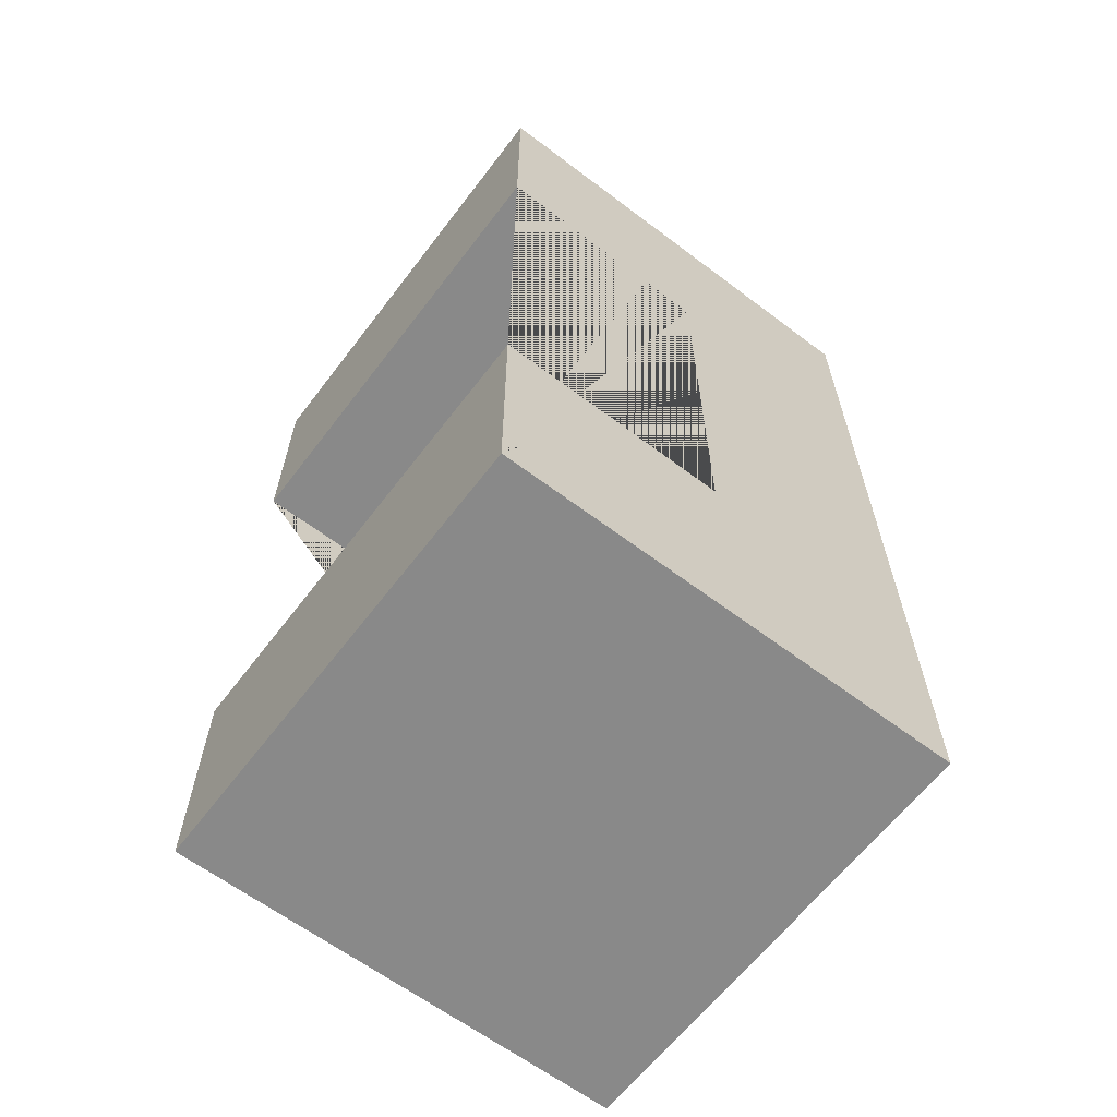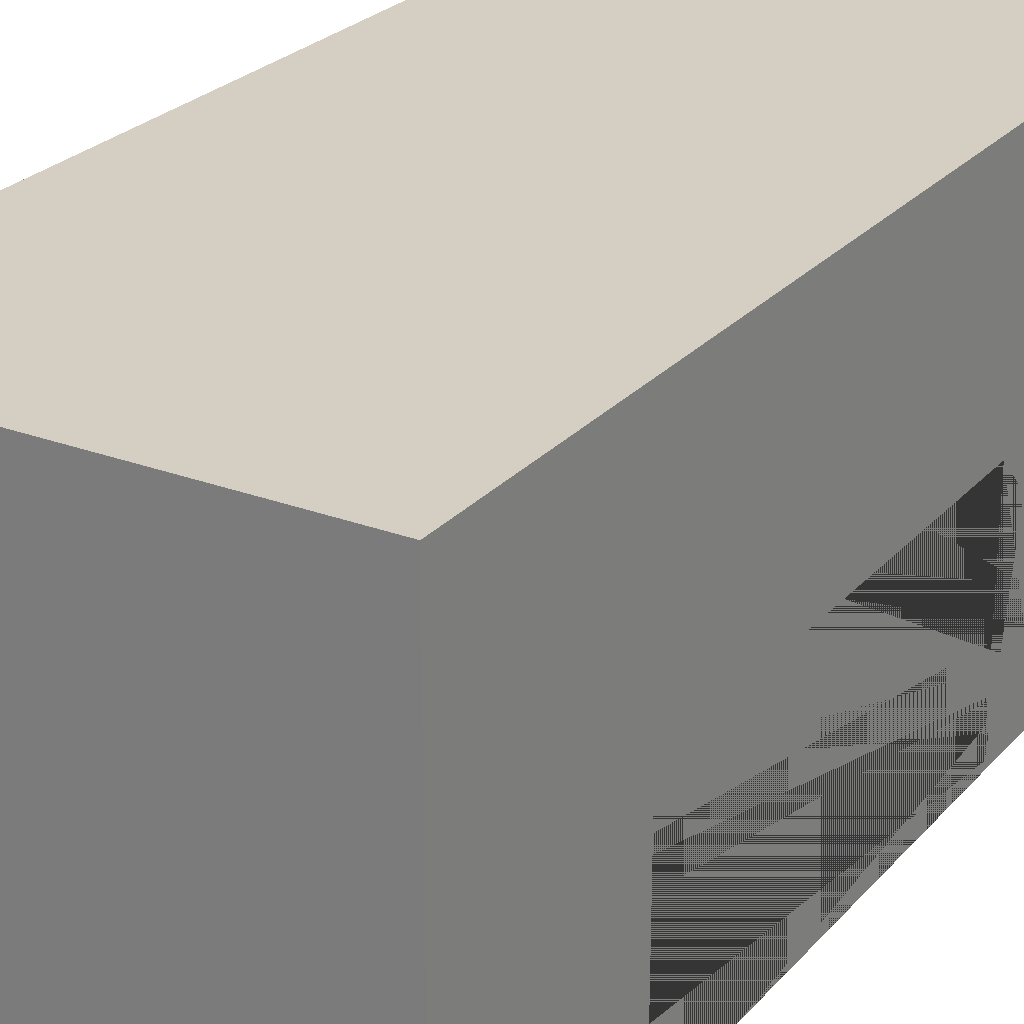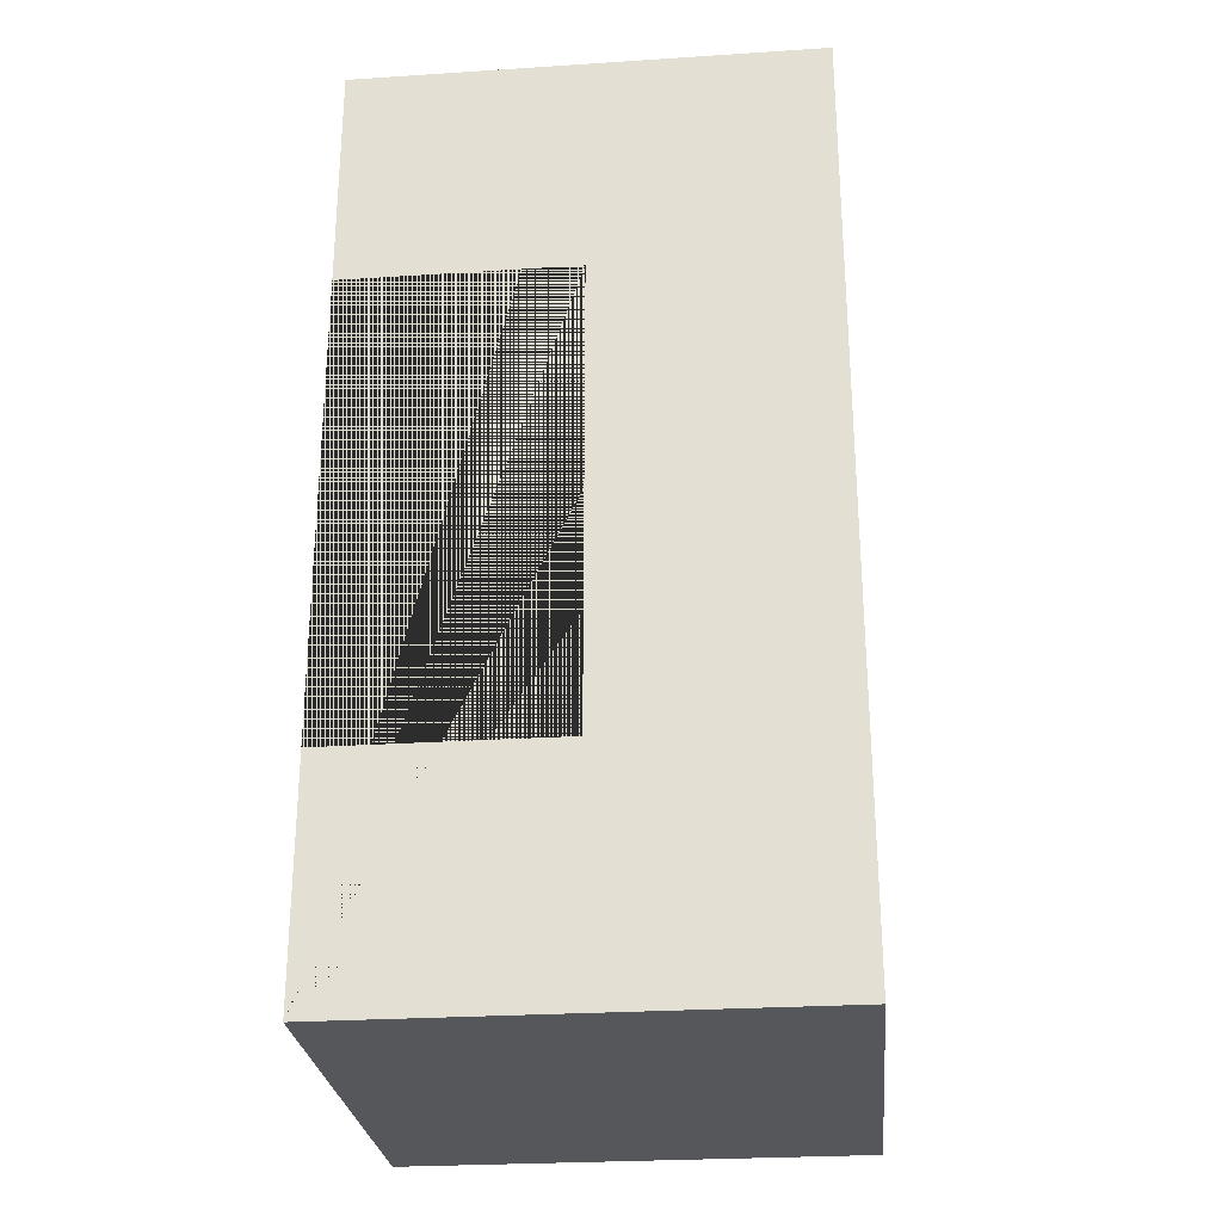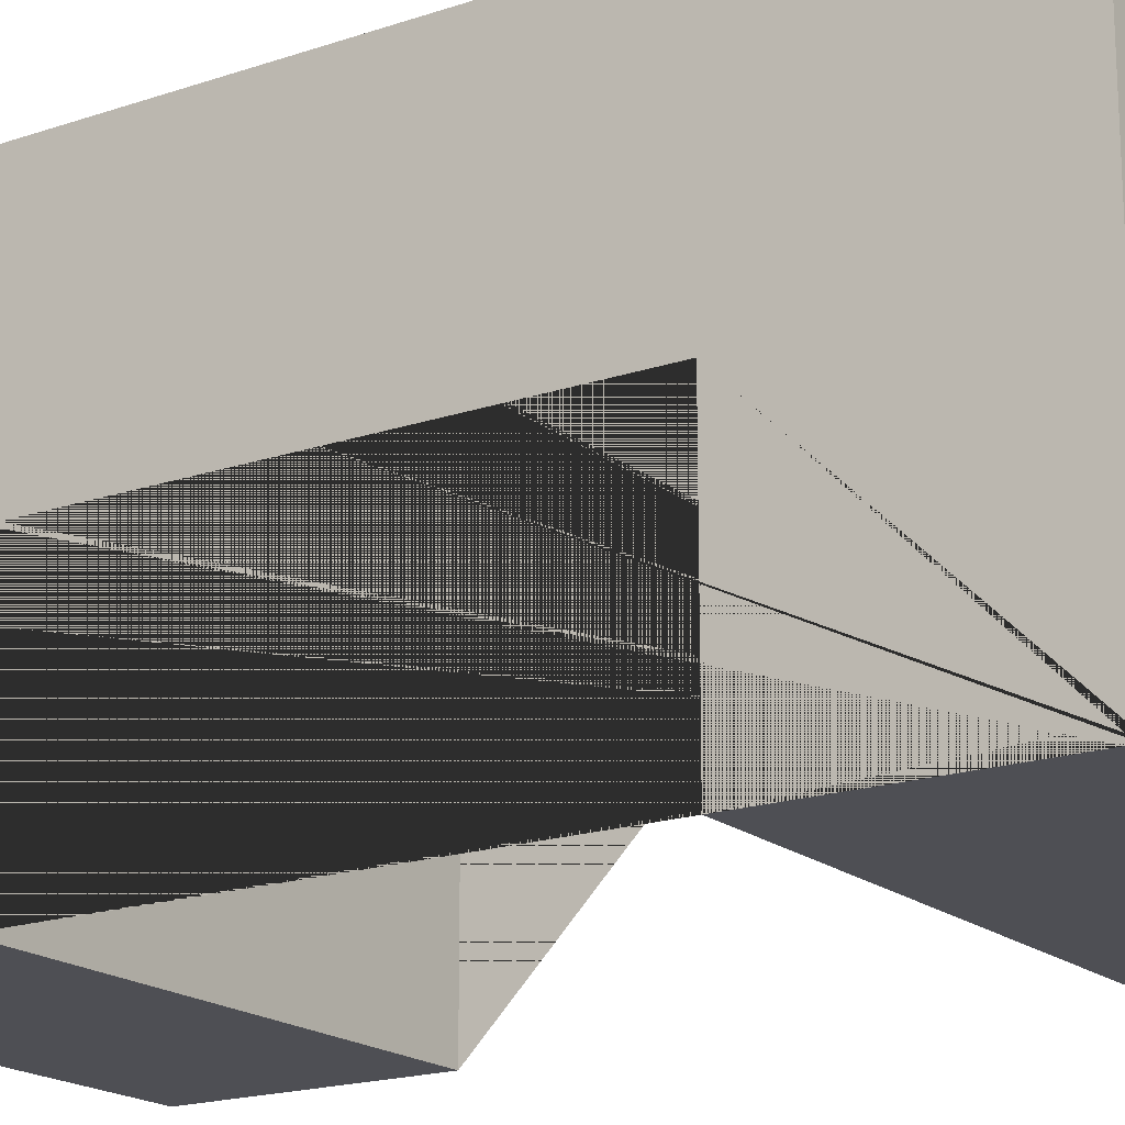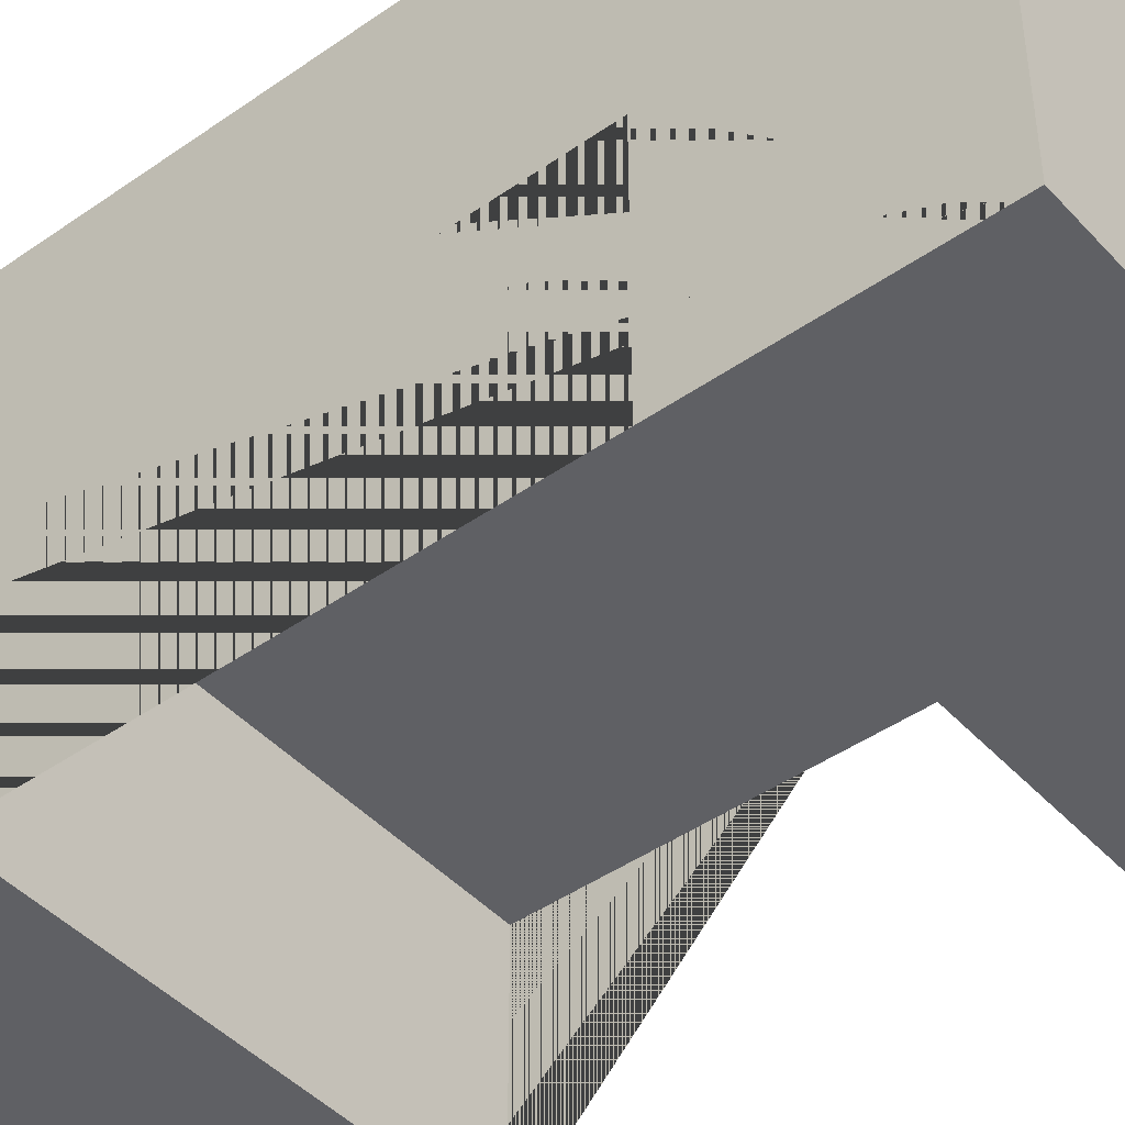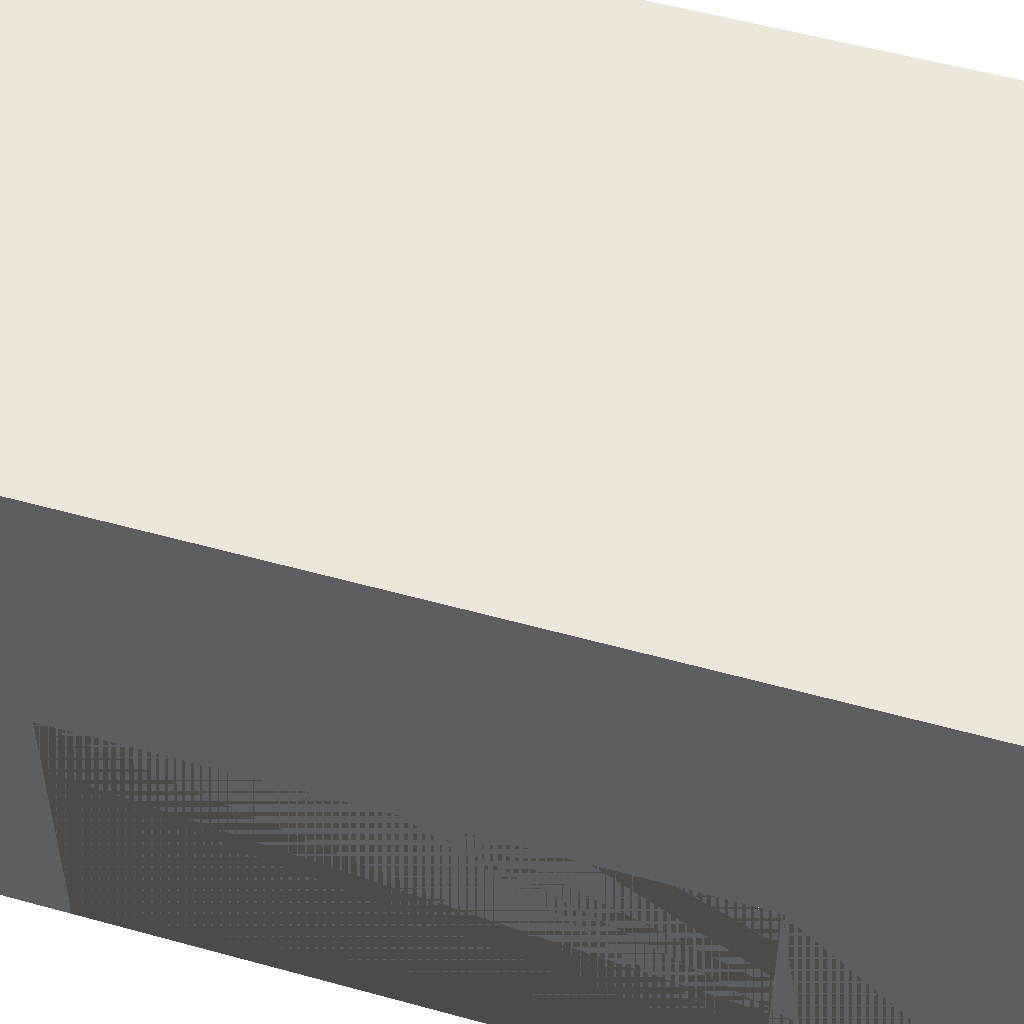
<metadata>
{"format":"obj","ext":"obj","renderer":"f3d","projection":"perspective","resolution":1024,"background":"white","views":[{"elev":-63.2,"azim":52.7,"up":"+Z"},{"elev":25.5,"azim":31.3,"up":"+Y"},{"elev":-27.1,"azim":95.7,"up":"+Z"},{"elev":-18.3,"azim":123.4,"up":"+Y"},{"elev":-44.6,"azim":129.2,"up":"+Y"},{"elev":53.8,"azim":106.5,"up":"+Y"}]}
</metadata>
<code>
o Cube_Cube.001
v 2 0 -4
v 2 0 -2
v -0 0 -2
v 0 0 -4
v 2 2 -4
v 2 2 -2
v -0 2 -2
v 2 4 -4
v 2 4 -2
v 0 4 -4
v 2 2 0
v 2 4 0
v 2 2 2
v -2e-06 2 2
v 2 4 2
v 2 2 4
v 2 4 4
v -3e-06 4 4
v 2 0 2
v -2e-06 0 2
v 2 0 4
v -3e-06 0 4
v -2 0 -2
v -2 0 -4
v -2 2 -2
v -2 2 -4
v -2 4 -2
v -2 4 -4
v -2 2 -1e-06
v -2 4 -1e-06
v -2 2 2
v -2 4 2
v -2 2 4
v -2 4 4
v -2 0 2
v -2 0 4
f 20 19 21 22 36 35
f 2 6 7 25 23 3
f 1 5 8 9 12 15 17 16 21 19 13 11 6 2
f 1 2 3 23 24 4
f 27 28 26 24 23 25 29 31 35 36 33 34 32 30
f 16 17 18 34 33 36 22 21
f 20 35 31 14 13 19
f 4 24 26 28 10 8 5 1
f 10 28 27 30 32 34 18 17 15 12 9 8
f 7 6 11 13 14 31 29 25

</code>
